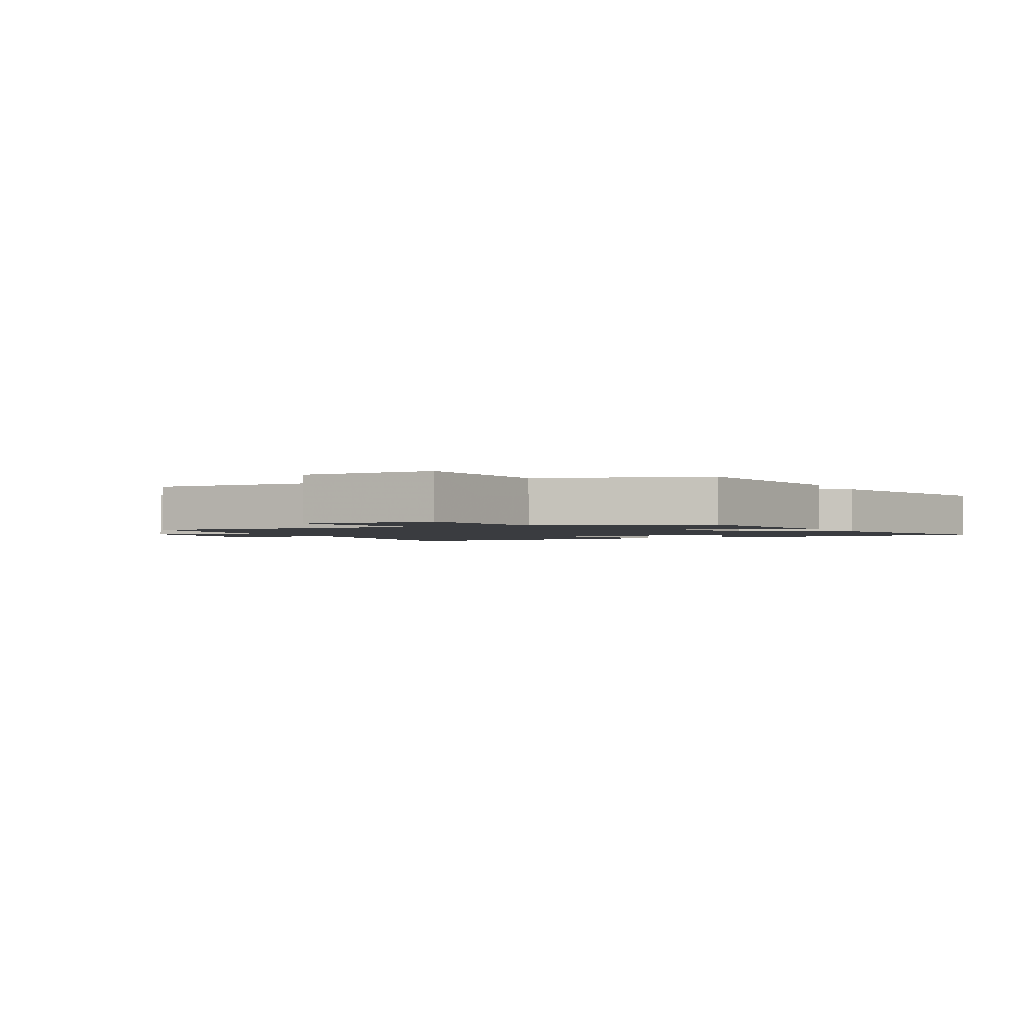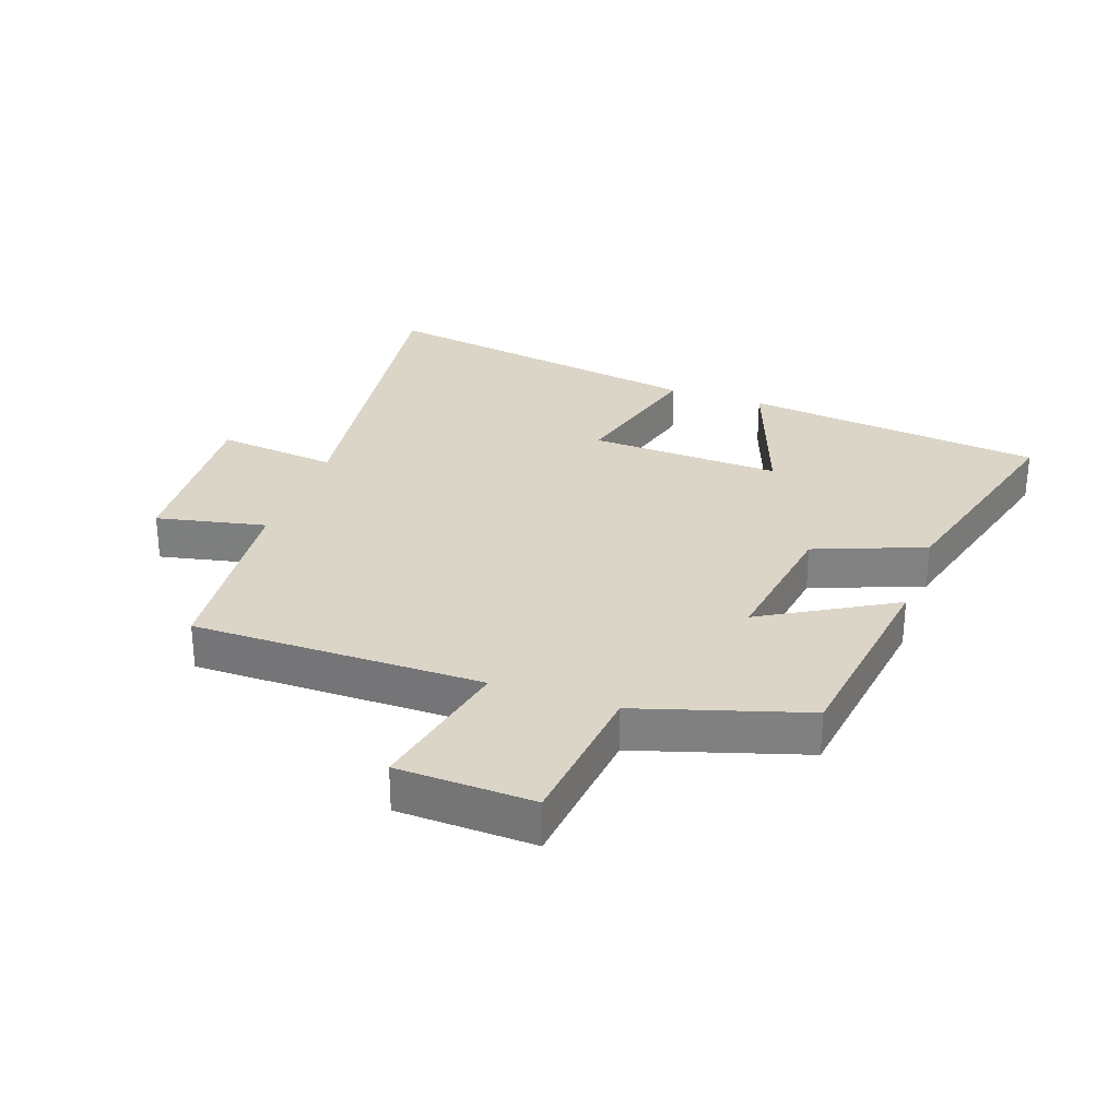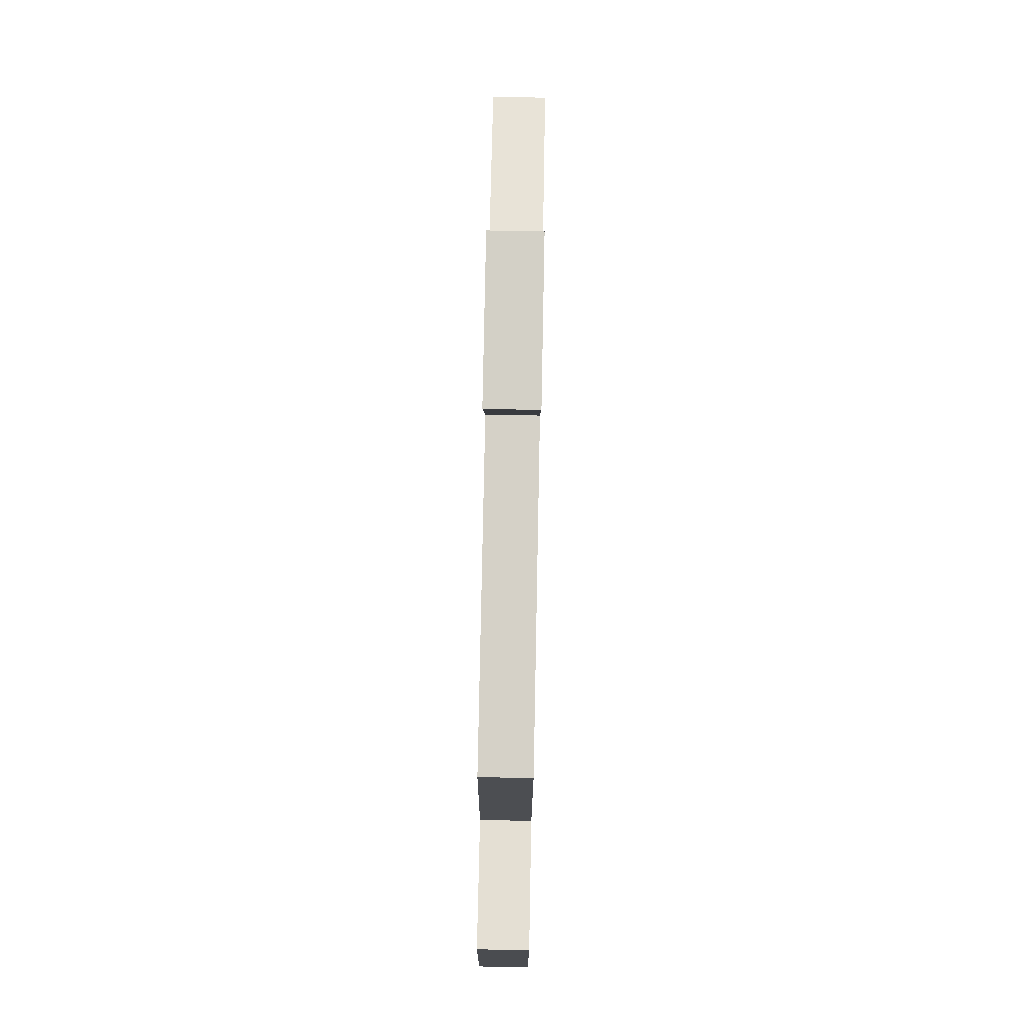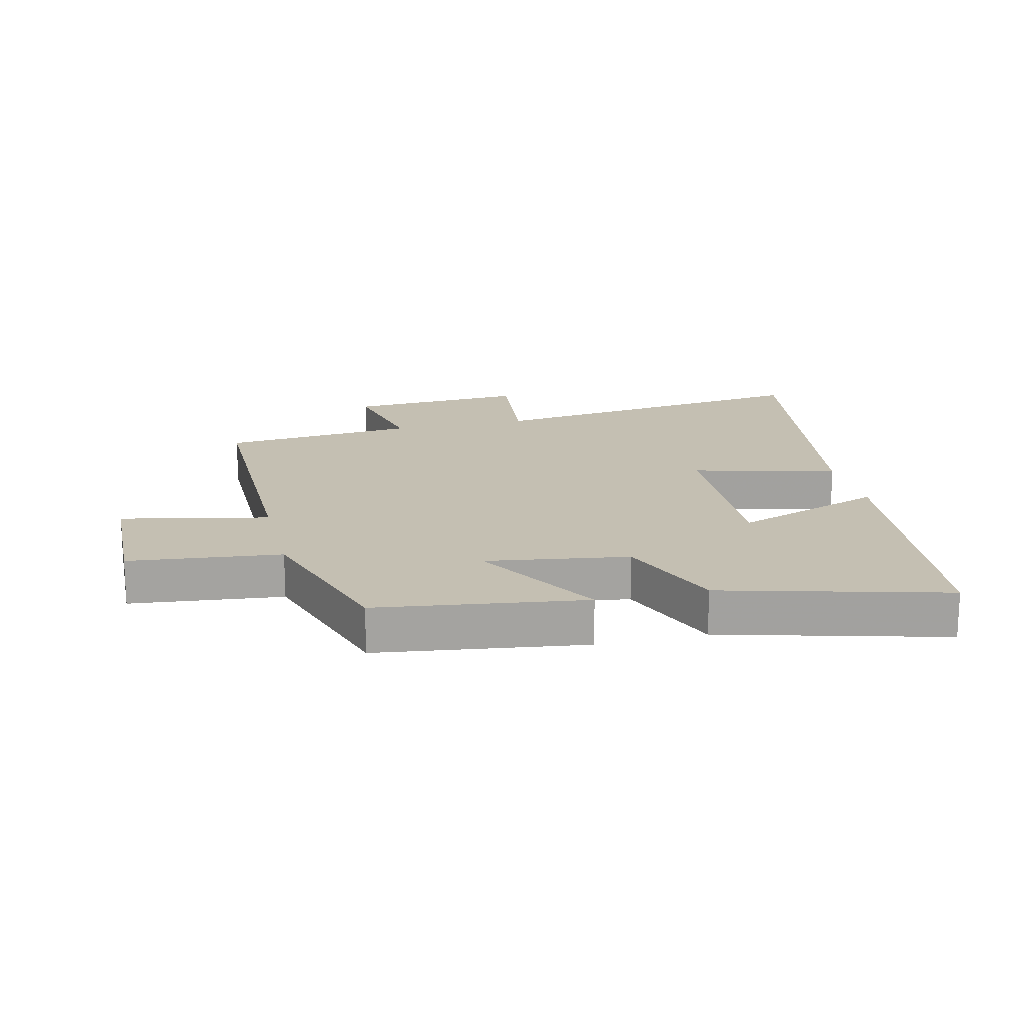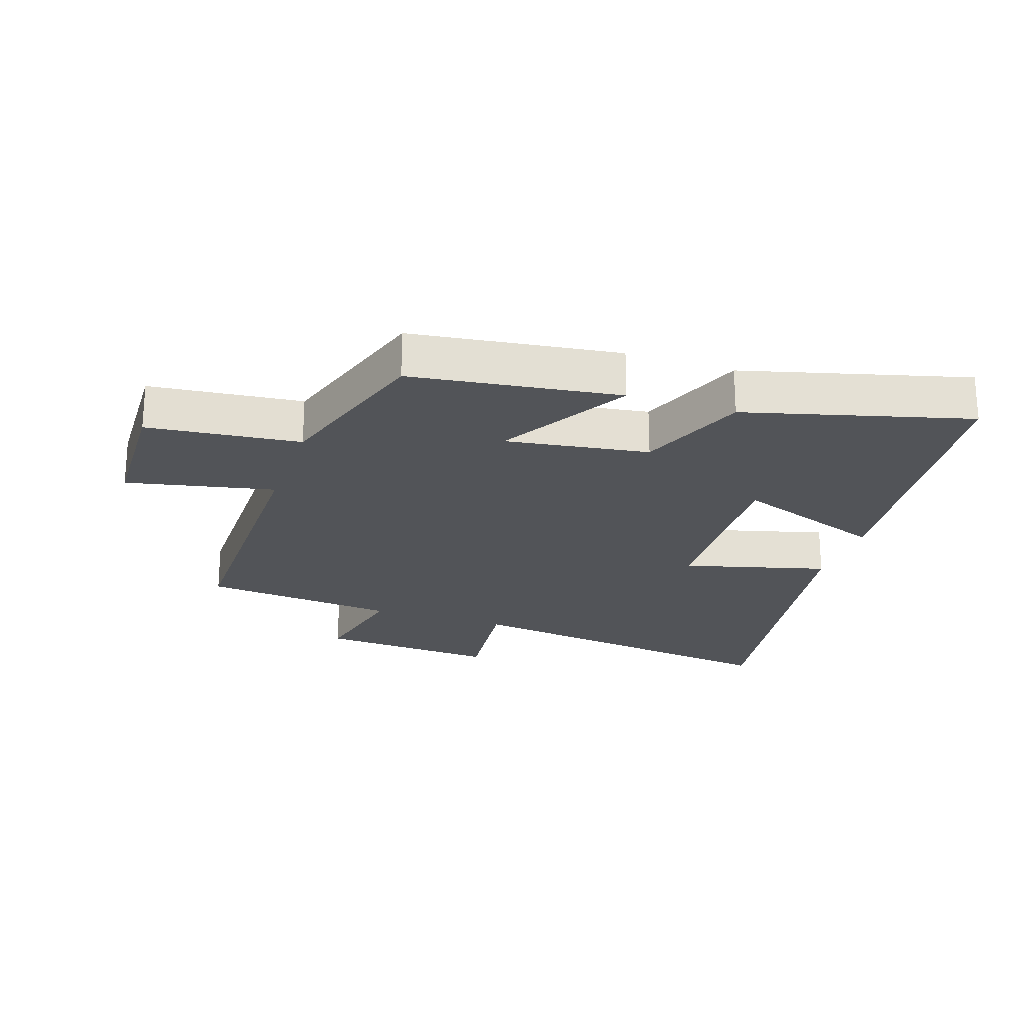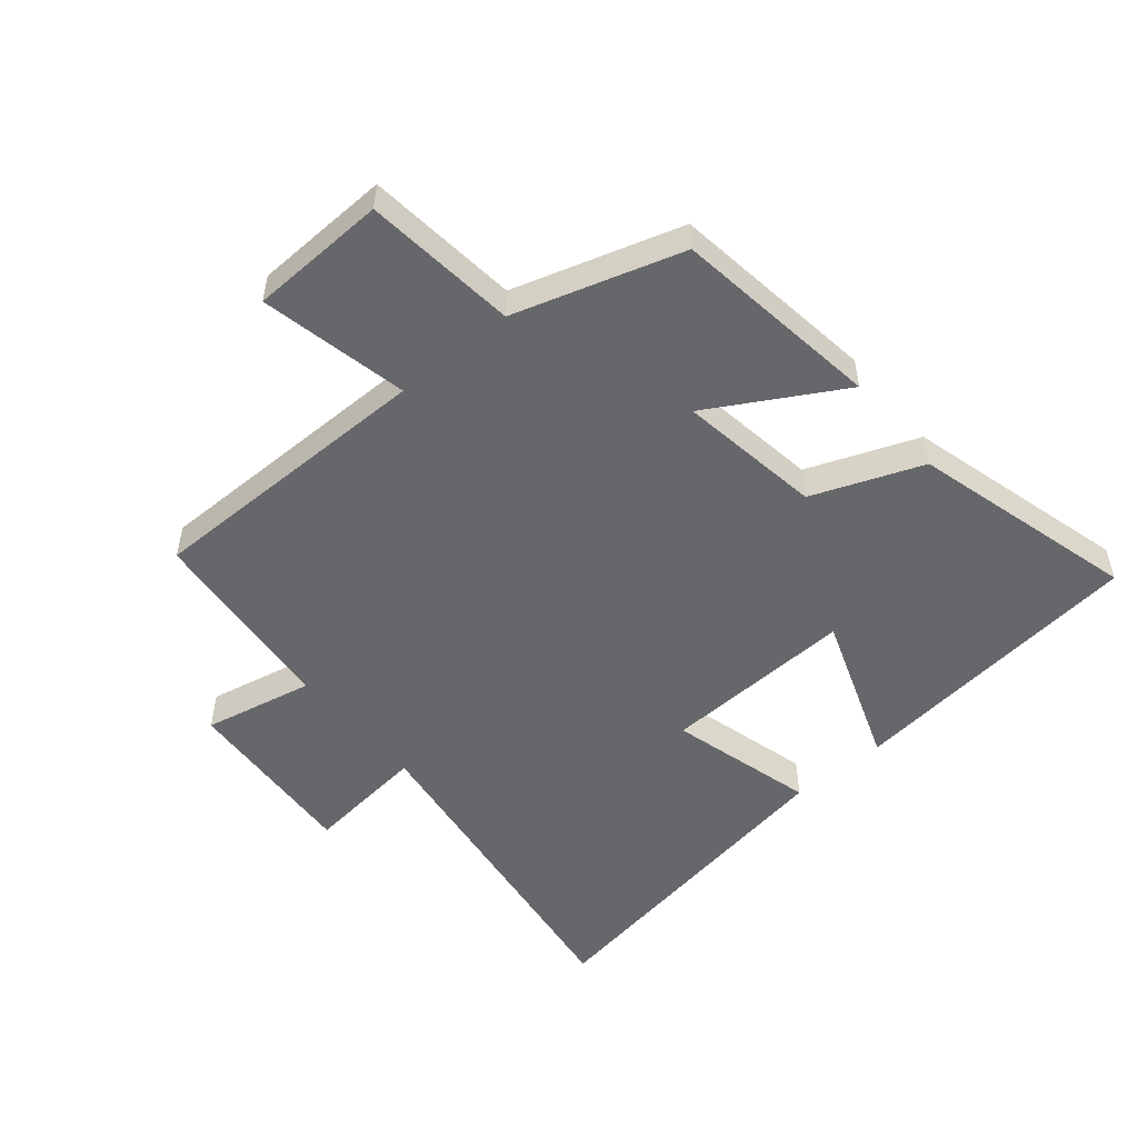
<metadata>
{"format":"obj","ext":"obj","renderer":"f3d","projection":"perspective","resolution":1024,"background":"white","views":[{"elev":-1.8,"azim":26.4,"up":"+Y"},{"elev":29.6,"azim":19.4,"up":"+Y"},{"elev":78.7,"azim":-88.9,"up":"+Z"},{"elev":17.6,"azim":76.5,"up":"+Y"},{"elev":-23.0,"azim":71.3,"up":"+Y"},{"elev":-52.2,"azim":39.9,"up":"+Y"}]}
</metadata>
<code>
v 0.596 0.07 -0.447
v 0.117 0.07 -0.5
v 0.205 0.07 -0.258
v -0.101 0.07 -0.27
v -0.039 0.07 -0.5
v -0.573 0.07 -0.587
v -0.5 0.07 -0.043
v -0.693 0.07 -0.064
v -0.675 0.07 0.224
v -0.5 0.07 0.187
v -0.47 0.07 0.5
v -0.006 0.07 0.5
v -0.056 0.07 0.736
v 0.162 0.07 0.744
v 0.188 0.07 0.5
v 0.455 0.07 0.418
v 0.5 0.07 0.086
v 0.291 0.07 0.206
v 0.325 0.07 -0.022
v 0.5 0.07 -0.09
v 0.596 0 -0.447
v 0.117 0 -0.5
v 0.205 0 -0.258
v -0.101 0 -0.27
v -0.039 0 -0.5
v -0.573 0 -0.587
v -0.5 0 -0.043
v -0.693 0 -0.064
v -0.675 0 0.224
v -0.5 0 0.187
v -0.47 0 0.5
v -0.006 0 0.5
v -0.056 0 0.736
v 0.162 0 0.744
v 0.188 0 0.5
v 0.455 0 0.418
v 0.5 0 0.086
v 0.291 0 0.206
v 0.325 0 -0.022
v 0.5 0 -0.09
f 19 20 1 2
f 15 16 17 18
f 15 18 19
f 12 13 14 15
f 12 15 19
f 10 11 12 19
f 7 8 9 10
f 7 10 19
f 4 5 6 7
f 3 4 7 19
f 2 3 19
f 22 21 40 39
f 38 37 36 35
f 39 38 35
f 35 34 33 32
f 39 35 32
f 39 32 31 30
f 30 29 28 27
f 39 30 27
f 27 26 25 24
f 39 27 24 23
f 39 23 22
f 1 21 22 2
f 2 22 23 3
f 3 23 24 4
f 4 24 25 5
f 5 25 26 6
f 6 26 27 7
f 7 27 28 8
f 8 28 29 9
f 9 29 30 10
f 10 30 31 11
f 11 31 32 12
f 12 32 33 13
f 13 33 34 14
f 14 34 35 15
f 15 35 36 16
f 16 36 37 17
f 17 37 38 18
f 18 38 39 19
f 19 39 40 20
f 20 40 21 1

</code>
